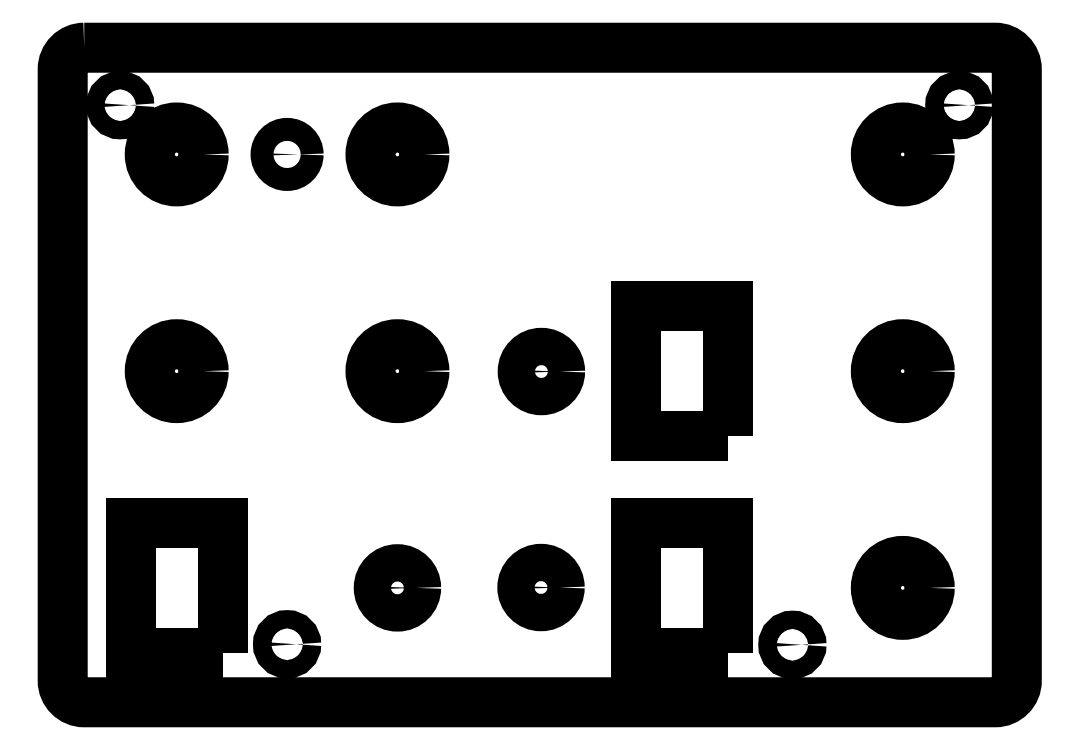
<metadata>
{"format":"dxf","ext":"dxf","renderer":"ezdxf+matplotlib","layout":"modelspace","background":"white","min_lineweight":24,"dpi":150}
</metadata>
<code>
0
SECTION
2
ENTITIES
0
CIRCLE
8
0
10
116.3
20
77.22
30
0
40
1.27
210
0
220
0
230
1
0
CIRCLE
8
0
10
-0.508
20
77.22
30
0
40
1.27
210
0
220
0
230
1
0
CIRCLE
8
0
10
93.09
20
2.083
30
0
40
1.27
210
0
220
0
230
1
0
CIRCLE
8
0
10
22.73
20
2.159
30
0
40
1.27
210
0
220
0
230
1
0
CIRCLE
8
0
10
7.366
20
70.36
30
0
40
3.75
210
0
220
0
230
1
0
CIRCLE
8
0
10
38.1
20
70.36
30
0
40
3.75
210
0
220
0
230
1
0
CIRCLE
8
0
10
7.366
20
40.18
30
0
40
3.75
210
0
220
0
230
1
0
CIRCLE
8
0
10
38.1
20
40.18
30
0
40
3.75
210
0
220
0
230
1
0
CIRCLE
8
0
10
22.73
20
70.36
30
0
40
1.6
210
0
220
0
230
1
0
CIRCLE
8
0
10
58.14
20
40.13
30
0
40
2.6
210
0
220
0
230
1
0
CIRCLE
8
0
10
58.09
20
10.06
30
0
40
2.6
210
0
220
0
230
1
0
CIRCLE
8
0
10
38.1
20
10.01
30
0
40
2.6
210
0
220
0
230
1
0
CIRCLE
8
0
10
108.5
20
70.36
30
0
40
3.75
210
0
220
0
230
1
0
CIRCLE
8
0
10
108.5
20
40.18
30
0
40
3.75
210
0
220
0
230
1
0
CIRCLE
8
0
10
108.5
20
10.01
30
0
40
3.75
210
0
220
0
230
1
0
LWPOLYLINE
8
0
90
4
70
1
43
0
10
84.15
20
0.9576
10
71.3
20
0.9576
10
71.3
20
19.06
10
84.15
20
19.06
0
LWPOLYLINE
8
0
90
4
70
1
43
0
10
84.15
20
31.13
10
71.3
20
31.13
10
71.3
20
49.23
10
84.15
20
49.23
0
LWPOLYLINE
8
0
90
4
70
1
43
0
10
13.79
20
0.9576
10
0.941
20
0.9576
10
0.941
20
19.06
10
13.79
20
19.06
0
LWPOLYLINE
8
0
90
8
70
1
43
0
10
-5.508
20
85.22
10
121.3
20
85.22
42
-0.4142
10
124.3
20
82.22
10
124.3
20
-2.917
42
-0.4142
10
121.3
20
-5.917
10
-5.508
20
-5.917
42
-0.4142
10
-8.508
20
-2.917
10
-8.508
20
82.22
42
-0.4142
0
ENDSEC
0
EOF

</code>
